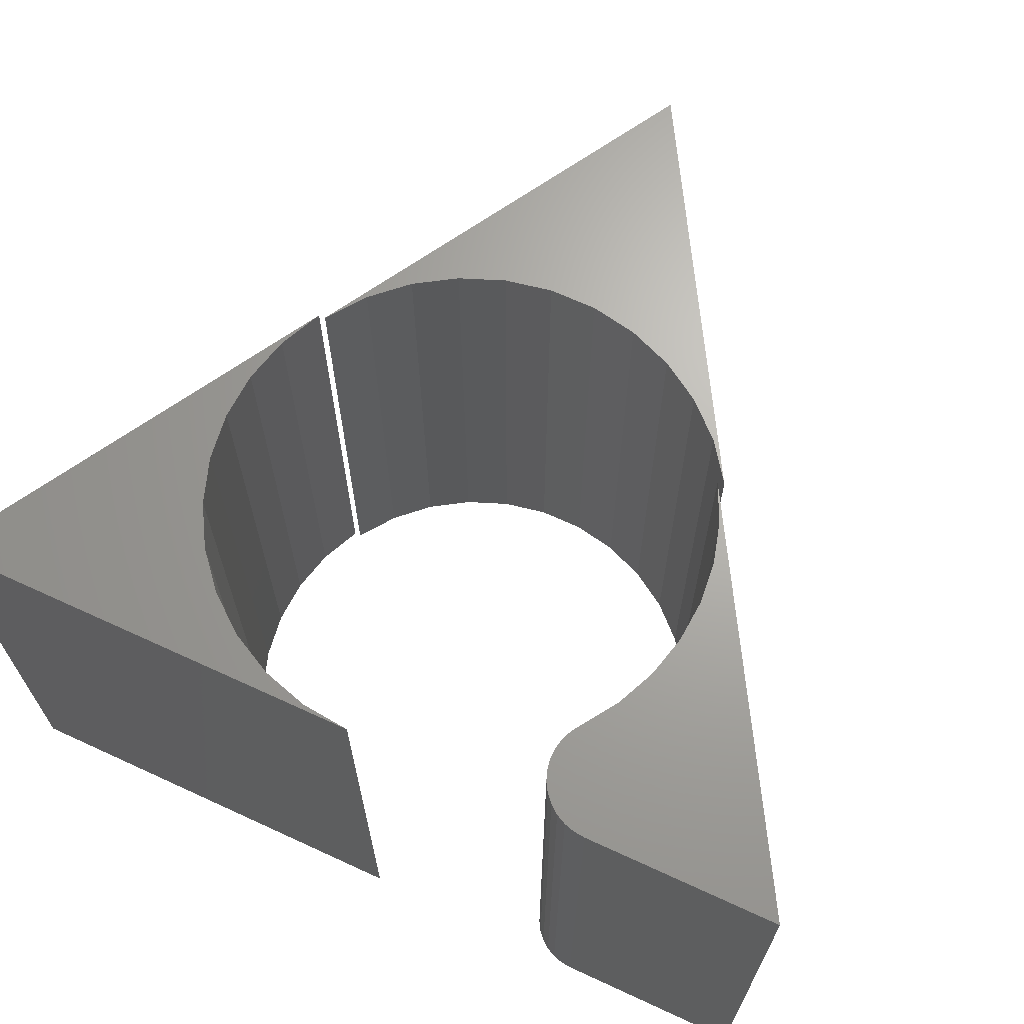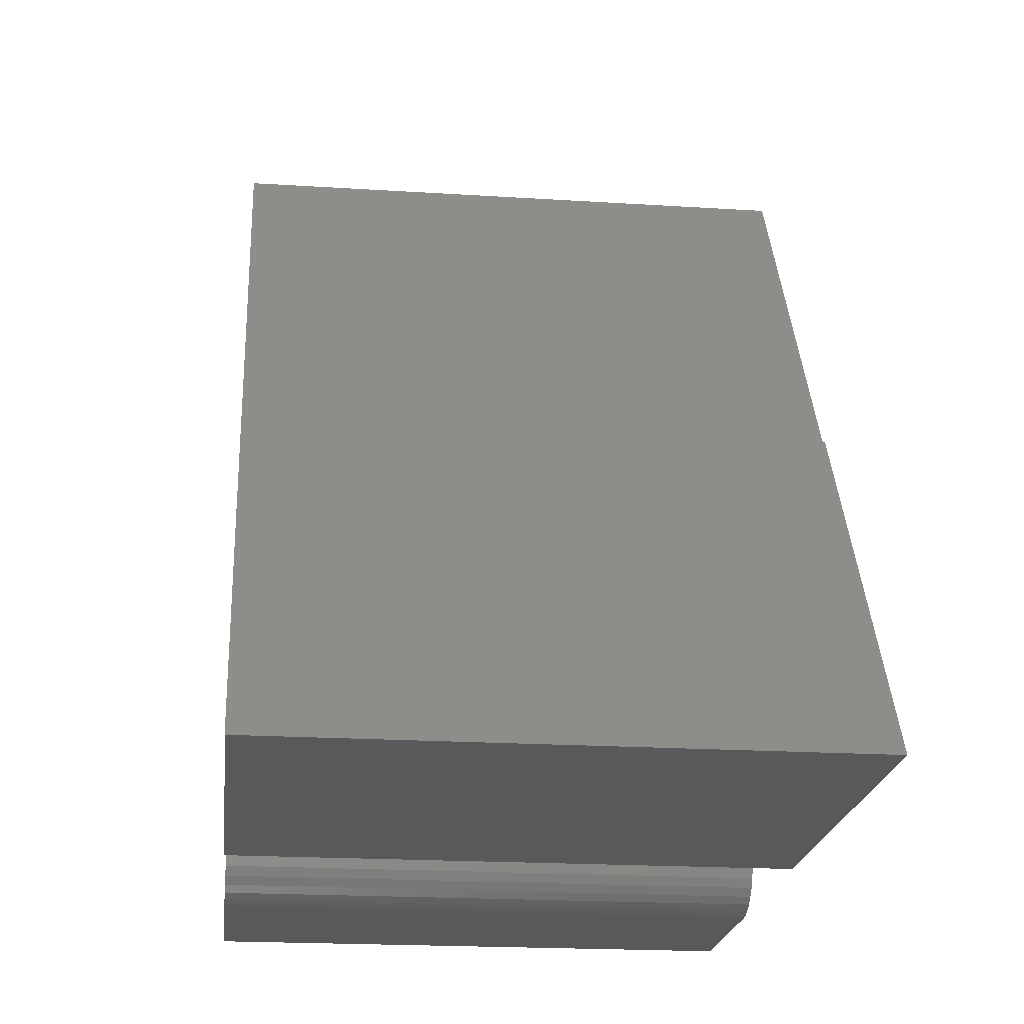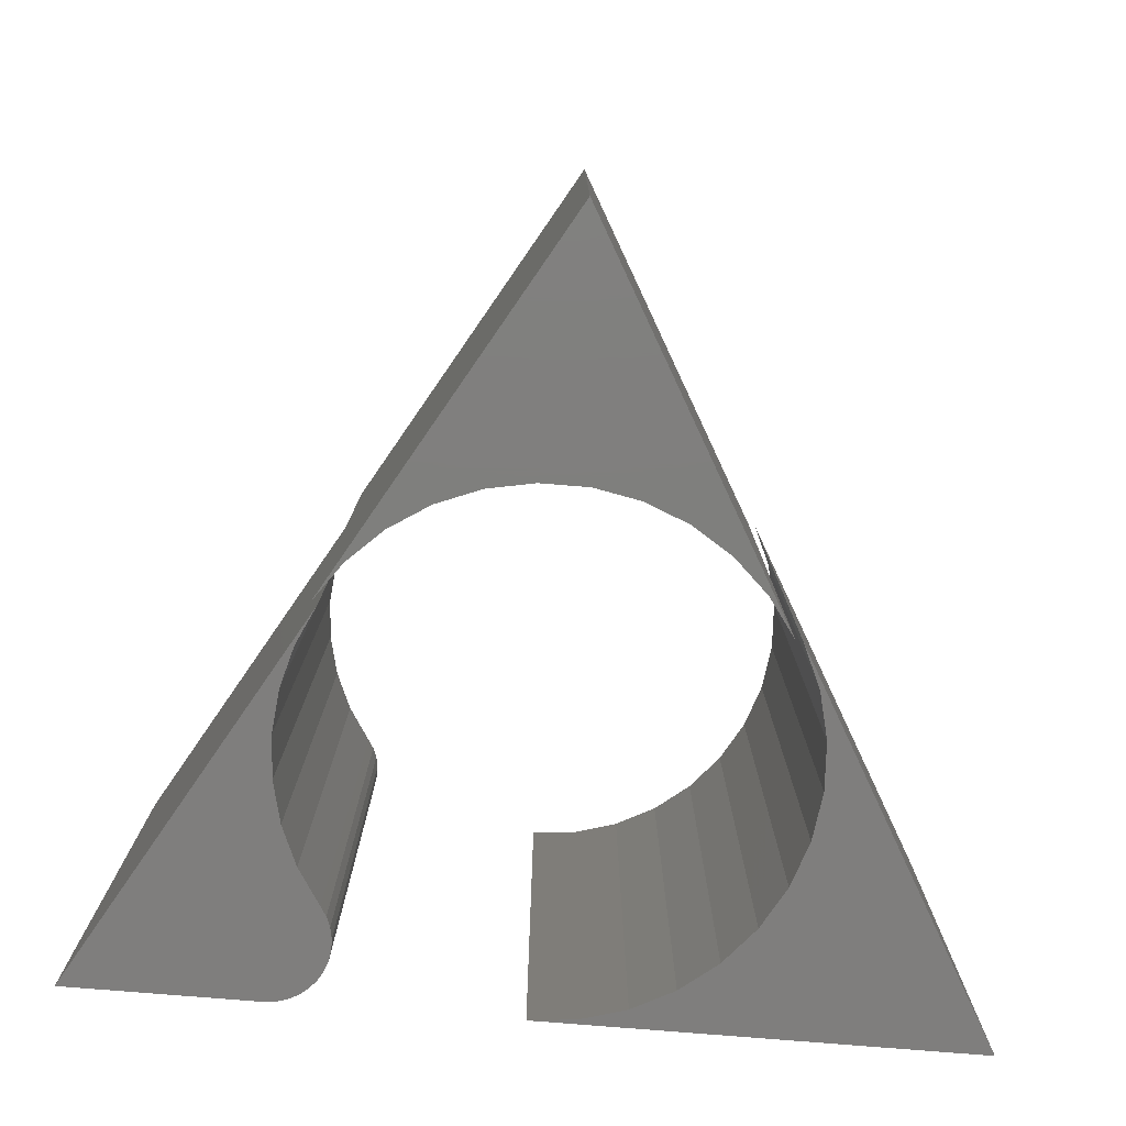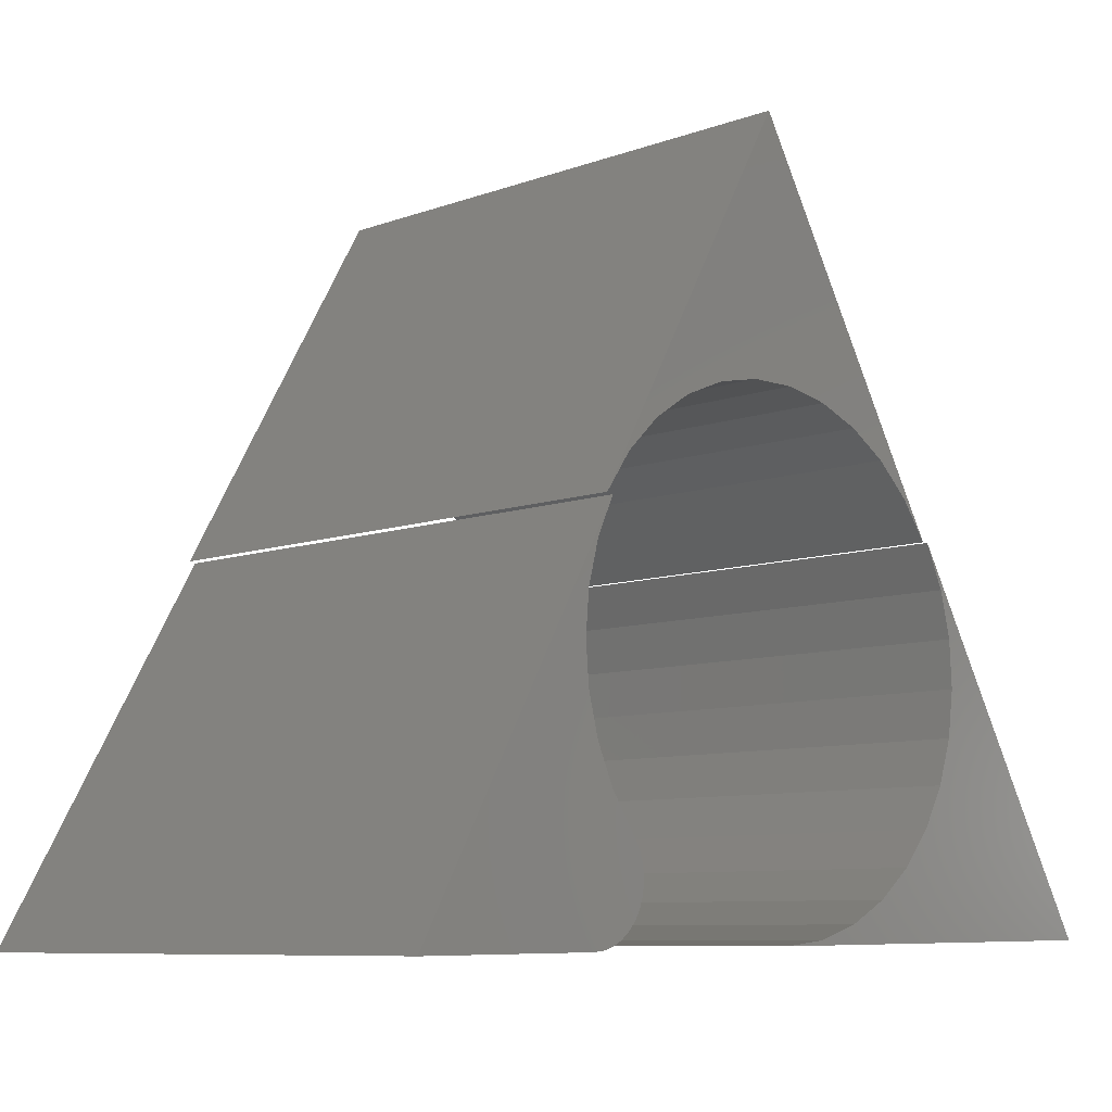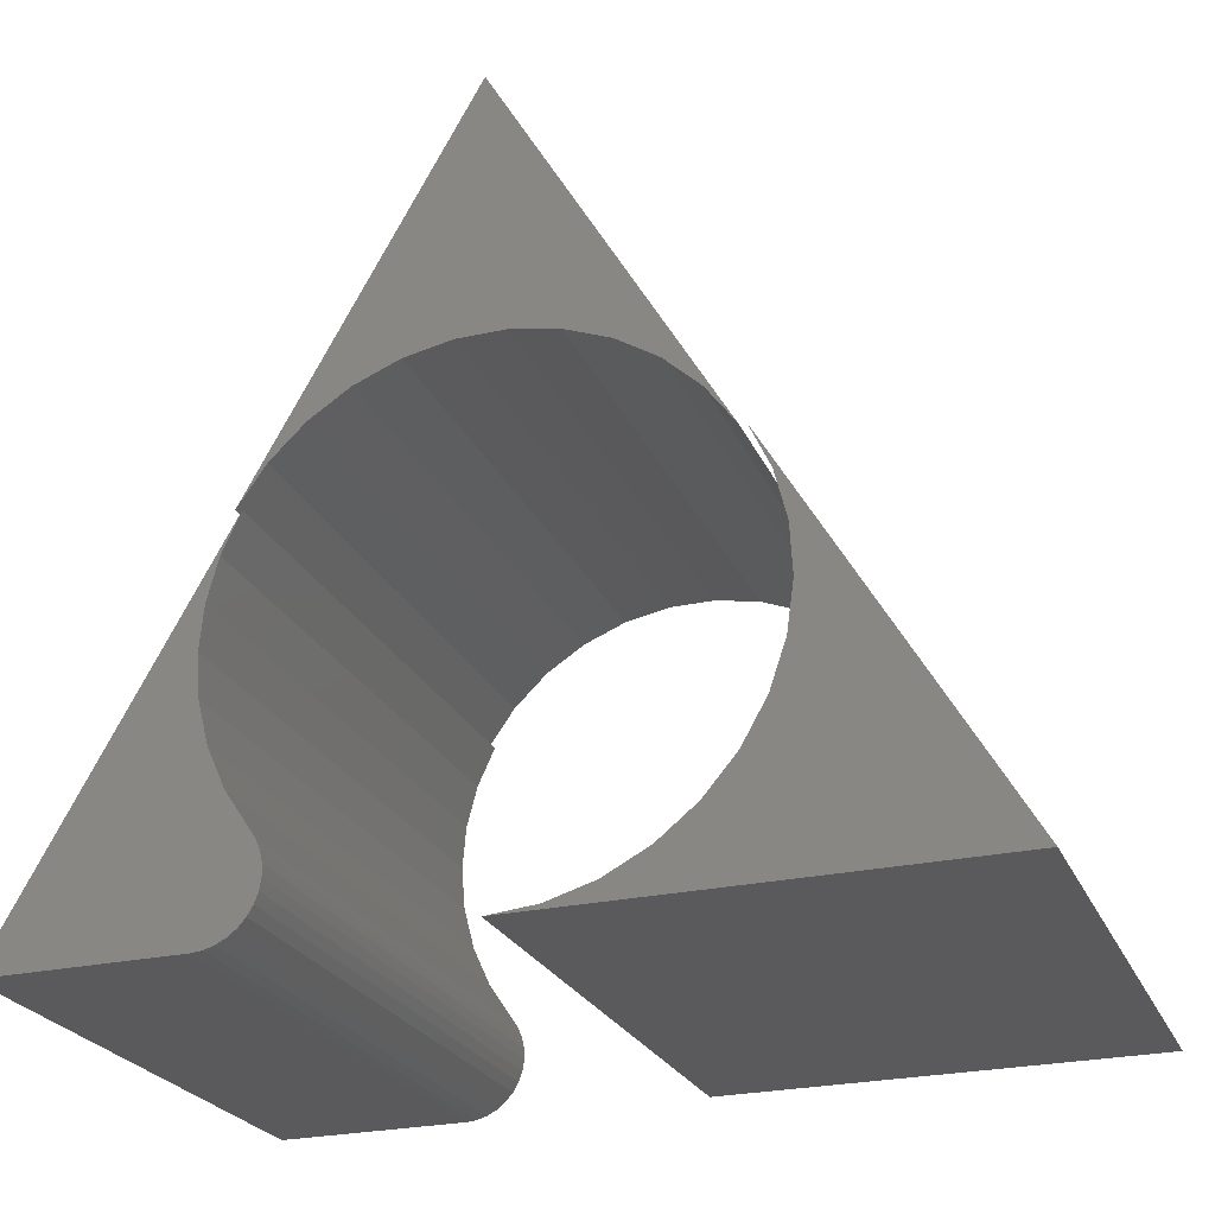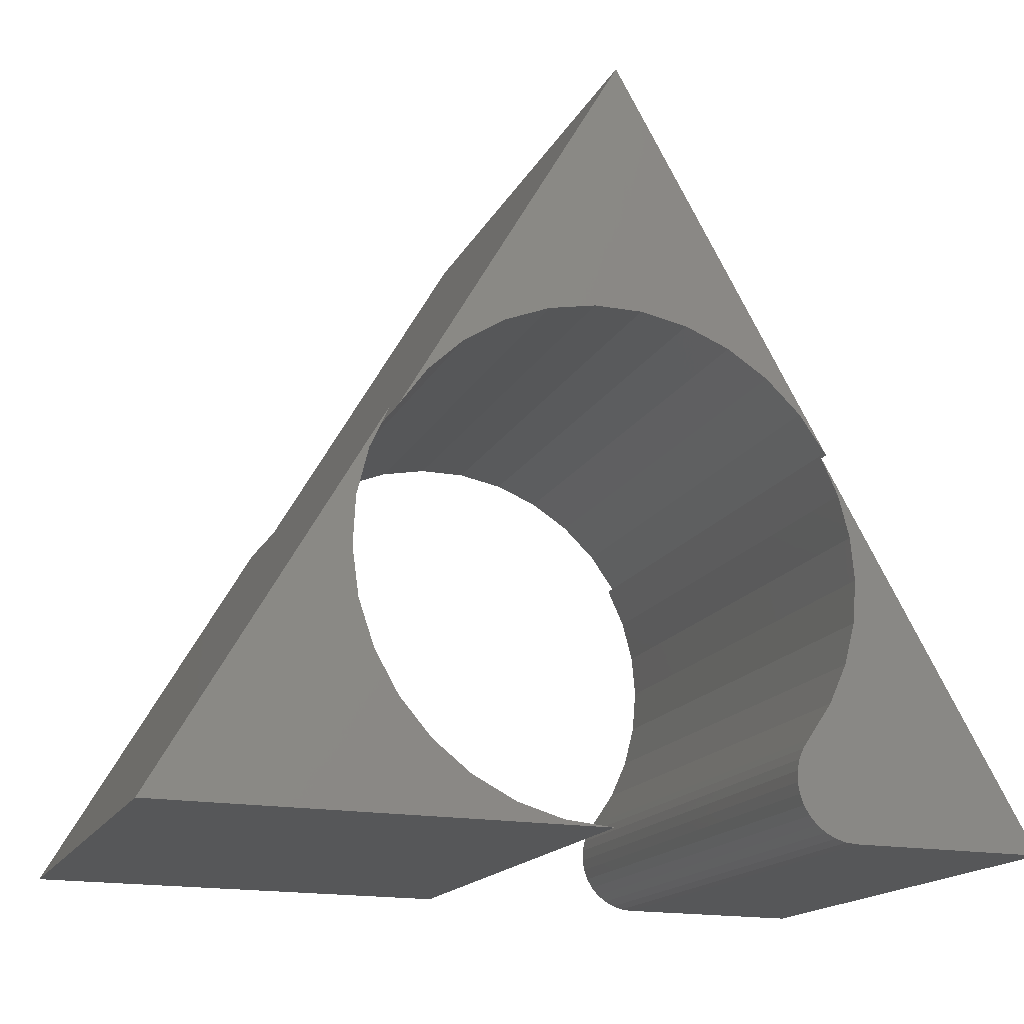
<metadata>
{"format":"stl","ext":"stl","renderer":"f3d","projection":"perspective","resolution":1024,"background":"white","views":[{"elev":66.9,"azim":-155.8,"up":"+Y"},{"elev":-20.7,"azim":83.5,"up":"+Z"},{"elev":-78.7,"azim":-5.2,"up":"+Y"},{"elev":-8.4,"azim":-45.1,"up":"+Z"},{"elev":-24.2,"azim":19.3,"up":"+Z"},{"elev":-16.1,"azim":161.1,"up":"+Z"}]}
</metadata>
<code>
# stl→obj: 94 verts, 176 faces
v 0.5781 -0.75 -0.3221
v 0.29 -0.75 0.1701
v 0.3163 -0.75 0.1132
v 0.3314 -0.75 0.05228
v 0.3348 -0.75 -0.01038
v 0.3263 -0.75 -0.07256
v 0.3062 -0.75 -0.132
v 0.2753 -0.75 -0.1866
v 0.2346 -0.75 -0.2344
v 0.1857 -0.75 -0.2737
v 0.1302 -0.75 -0.303
v 0.07021 -0.75 -0.3214
v 0.007812 -0.75 -0.3281
v 0.5781 3.496e-17 -0.3221
v 0.007812 0 -0.3281
v 0.07021 -1.398e-17 -0.3214
v 0.1302 -9.32e-18 -0.303
v 0.1857 -4.323e-18 -0.2737
v 0.2346 8.291e-19 -0.2344
v 0.2753 5.951e-18 -0.1866
v 0.3062 1.086e-17 -0.132
v 0.3263 1.538e-17 -0.07256
v 0.3348 1.935e-17 -0.01038
v 0.3314 2.262e-17 0.05228
v 0.3163 2.508e-17 0.1132
v 0.29 4.479e-17 0.1701
v -0.5625 -0.75 -0.3359
v -0.3105 -0.75 -0.3333
v -0.2961 -0.75 -0.3318
v -0.2821 -0.75 -0.3276
v -0.2692 -0.75 -0.321
v -0.2578 -0.75 -0.312
v -0.2481 -0.75 -0.3011
v -0.2407 -0.75 -0.2886
v -0.2358 -0.75 -0.2749
v -0.2334 -0.75 -0.2606
v -0.2337 -0.75 -0.2461
v -0.2368 -0.75 -0.2318
v -0.2424 -0.75 -0.2184
v -0.2504 -0.75 -0.2063
v -0.2816 -0.75 -0.1598
v -0.3045 -0.75 -0.1087
v -0.3184 -0.75 -0.05439
v -0.3229 -0.75 0.00144
v -0.318 -0.75 0.05723
v -0.3036 -0.75 0.1114
v -0.2803 -0.75 0.1623
v -0.5625 0 -0.3359
v -0.2803 3.259e-17 0.1623
v -0.3036 2.718e-17 0.1114
v -0.318 2.258e-17 0.05723
v -0.3229 1.893e-17 0.00144
v -0.3184 1.634e-17 -0.05439
v -0.3045 1.487e-17 -0.1087
v -0.2816 1.457e-17 -0.1598
v -0.2504 1.545e-17 -0.2063
v -0.2424 4.206e-17 -0.2184
v -0.2368 4.194e-17 -0.2318
v -0.2337 4.149e-17 -0.2461
v -0.2334 4.072e-17 -0.2606
v -0.2358 3.966e-17 -0.2749
v -0.2407 3.835e-17 -0.2886
v -0.2481 3.683e-17 -0.3011
v -0.2578 3.516e-17 -0.312
v -0.2692 3.339e-17 -0.321
v -0.2821 3.159e-17 -0.3276
v -0.2961 2.981e-17 -0.3318
v -0.3105 2.812e-17 -0.3333
v -0.006908 -0.75 0.6623
v -0.2891 -0.75 0.1641
v -0.2532 -0.75 0.2152
v -0.2082 -0.75 0.2587
v -0.1559 -0.75 0.2929
v -0.09812 -0.75 0.3167
v -0.03687 -0.75 0.3291
v 0.02564 -0.75 0.3298
v 0.08714 -0.75 0.3186
v 0.1454 -0.75 0.2961
v 0.1985 -0.75 0.263
v 0.2443 -0.75 0.2205
v 0.2812 -0.75 0.1701
v -0.006908 4.332e-17 0.6623
v 0.2812 2.512e-17 0.1701
v 0.2443 2.587e-17 0.2205
v 0.1985 2.569e-17 0.263
v 0.1454 2.458e-17 0.2961
v 0.08714 2.26e-17 0.3186
v 0.02564 1.98e-17 0.3298
v -0.03687 1.629e-17 0.3291
v -0.09812 1.22e-17 0.3167
v -0.1559 7.676e-18 0.2929
v -0.2082 2.872e-18 0.2587
v -0.2532 -2.034e-18 0.2152
v -0.2891 -6.867e-18 0.1641
f 1 2 3
f 1 3 4
f 1 4 5
f 1 5 6
f 1 6 7
f 1 7 8
f 1 8 9
f 1 9 10
f 1 10 11
f 1 11 12
f 1 12 13
f 14 15 16
f 14 16 17
f 14 17 18
f 14 18 19
f 14 19 20
f 14 20 21
f 14 21 22
f 14 22 23
f 14 23 24
f 14 24 25
f 14 25 26
f 21 6 22
f 22 6 5
f 22 5 23
f 23 5 4
f 23 4 24
f 24 4 3
f 24 3 25
f 25 3 2
f 25 2 26
f 6 21 7
f 7 21 20
f 7 20 8
f 8 20 19
f 8 19 9
f 9 19 18
f 9 18 10
f 10 18 17
f 10 17 11
f 11 17 16
f 11 16 12
f 12 16 15
f 12 15 13
f 14 26 1
f 1 26 2
f 15 14 13
f 13 14 1
f 27 28 29
f 27 29 30
f 27 30 31
f 27 31 32
f 27 32 33
f 27 33 34
f 27 34 35
f 27 35 36
f 27 36 37
f 27 37 38
f 27 38 39
f 27 39 40
f 27 40 41
f 27 41 42
f 27 42 43
f 27 43 44
f 27 44 45
f 27 45 46
f 27 46 47
f 48 49 50
f 48 50 51
f 48 51 52
f 48 52 53
f 48 53 54
f 48 54 55
f 48 55 56
f 48 56 57
f 48 57 58
f 48 58 59
f 48 59 60
f 48 60 61
f 48 61 62
f 48 62 63
f 48 63 64
f 48 64 65
f 48 65 66
f 48 66 67
f 48 67 68
f 53 42 54
f 54 42 41
f 54 41 55
f 55 41 40
f 55 40 56
f 42 53 43
f 43 53 52
f 43 52 44
f 44 52 51
f 44 51 45
f 45 51 50
f 45 50 46
f 46 50 49
f 46 49 47
f 48 68 27
f 27 68 28
f 56 40 57
f 57 40 39
f 57 39 58
f 58 39 38
f 58 38 59
f 59 38 37
f 59 37 60
f 60 37 36
f 60 36 61
f 61 36 35
f 61 35 62
f 62 35 34
f 62 34 63
f 63 34 33
f 63 33 64
f 64 33 32
f 64 32 65
f 65 32 31
f 65 31 66
f 66 31 30
f 66 30 67
f 67 30 29
f 67 29 68
f 68 29 28
f 49 48 47
f 47 48 27
f 69 70 71
f 69 71 72
f 69 72 73
f 69 73 74
f 69 74 75
f 69 75 76
f 69 76 77
f 69 77 78
f 69 78 79
f 69 79 80
f 69 80 81
f 82 83 84
f 82 84 85
f 82 85 86
f 82 86 87
f 82 87 88
f 82 88 89
f 82 89 90
f 82 90 91
f 82 91 92
f 82 92 93
f 82 93 94
f 89 74 90
f 90 74 73
f 90 73 91
f 91 73 72
f 91 72 92
f 92 72 71
f 92 71 93
f 93 71 70
f 93 70 94
f 74 89 75
f 75 89 88
f 75 88 76
f 76 88 87
f 76 87 77
f 77 87 86
f 77 86 78
f 78 86 85
f 78 85 79
f 79 85 84
f 79 84 80
f 80 84 83
f 80 83 81
f 82 94 69
f 69 94 70
f 83 82 81
f 81 82 69

</code>
